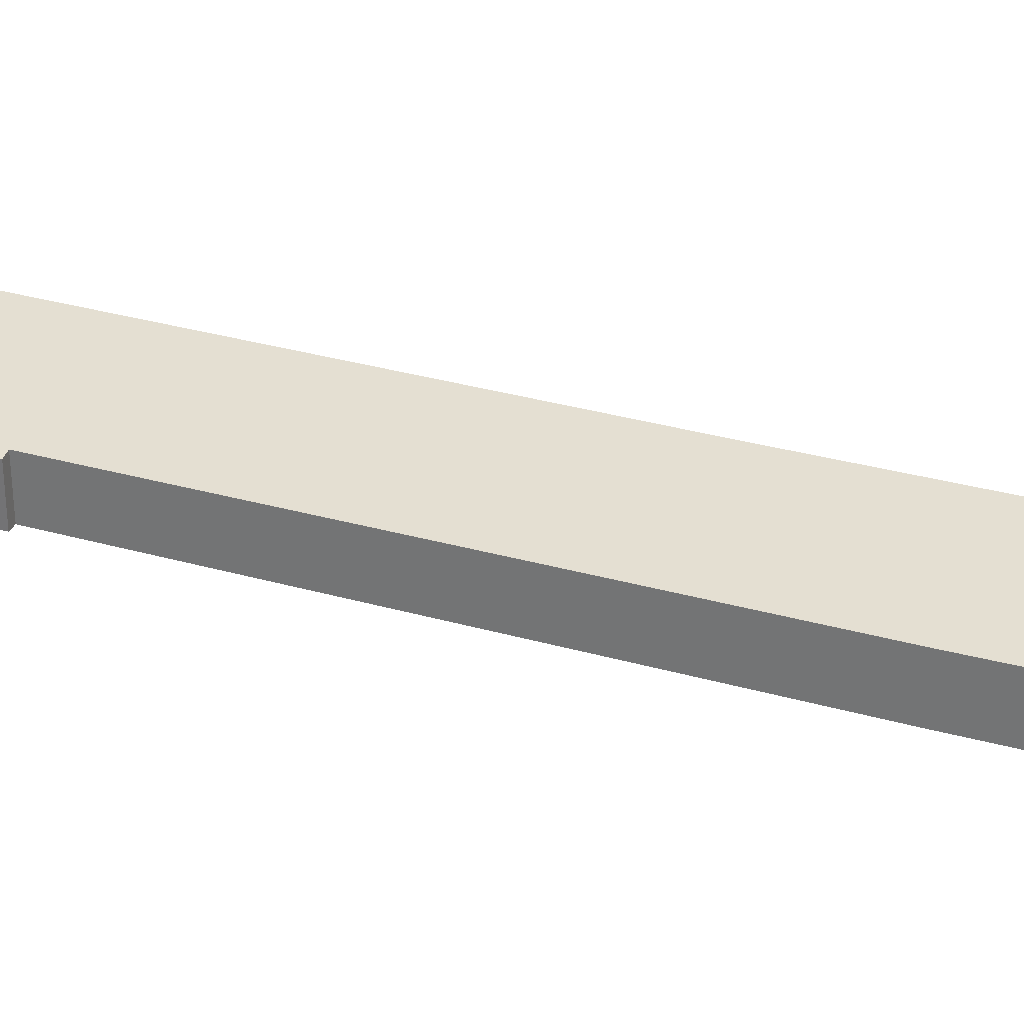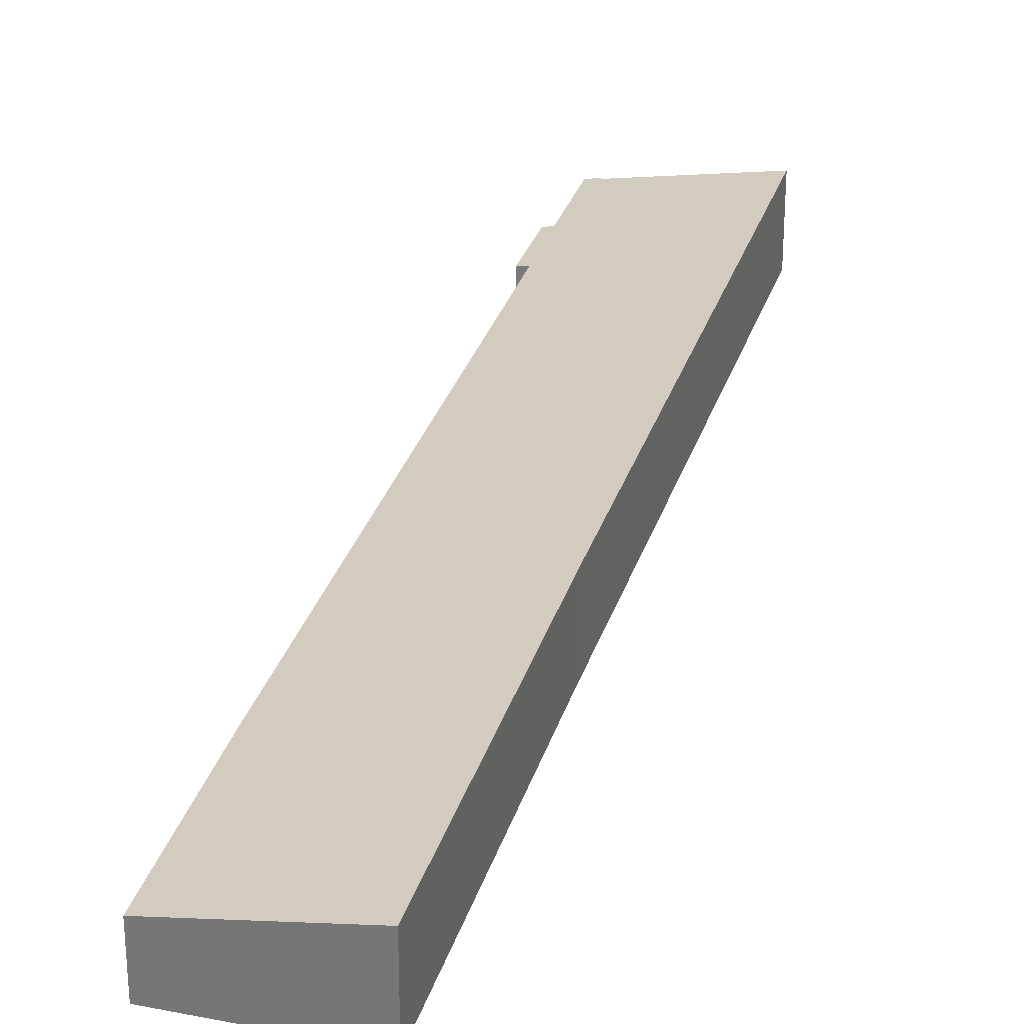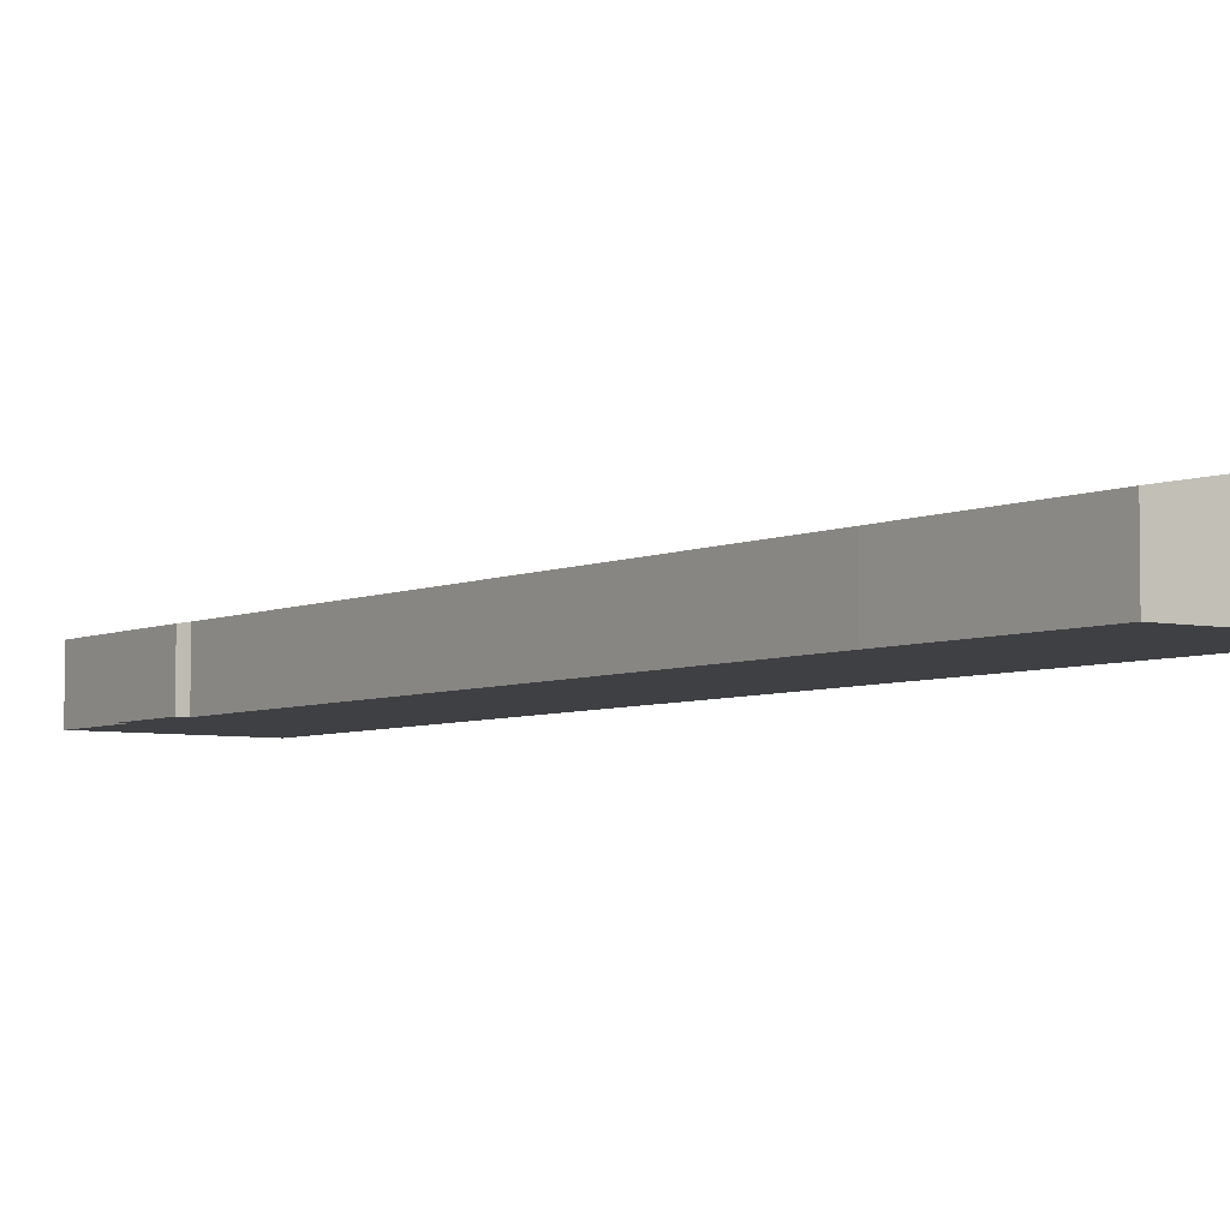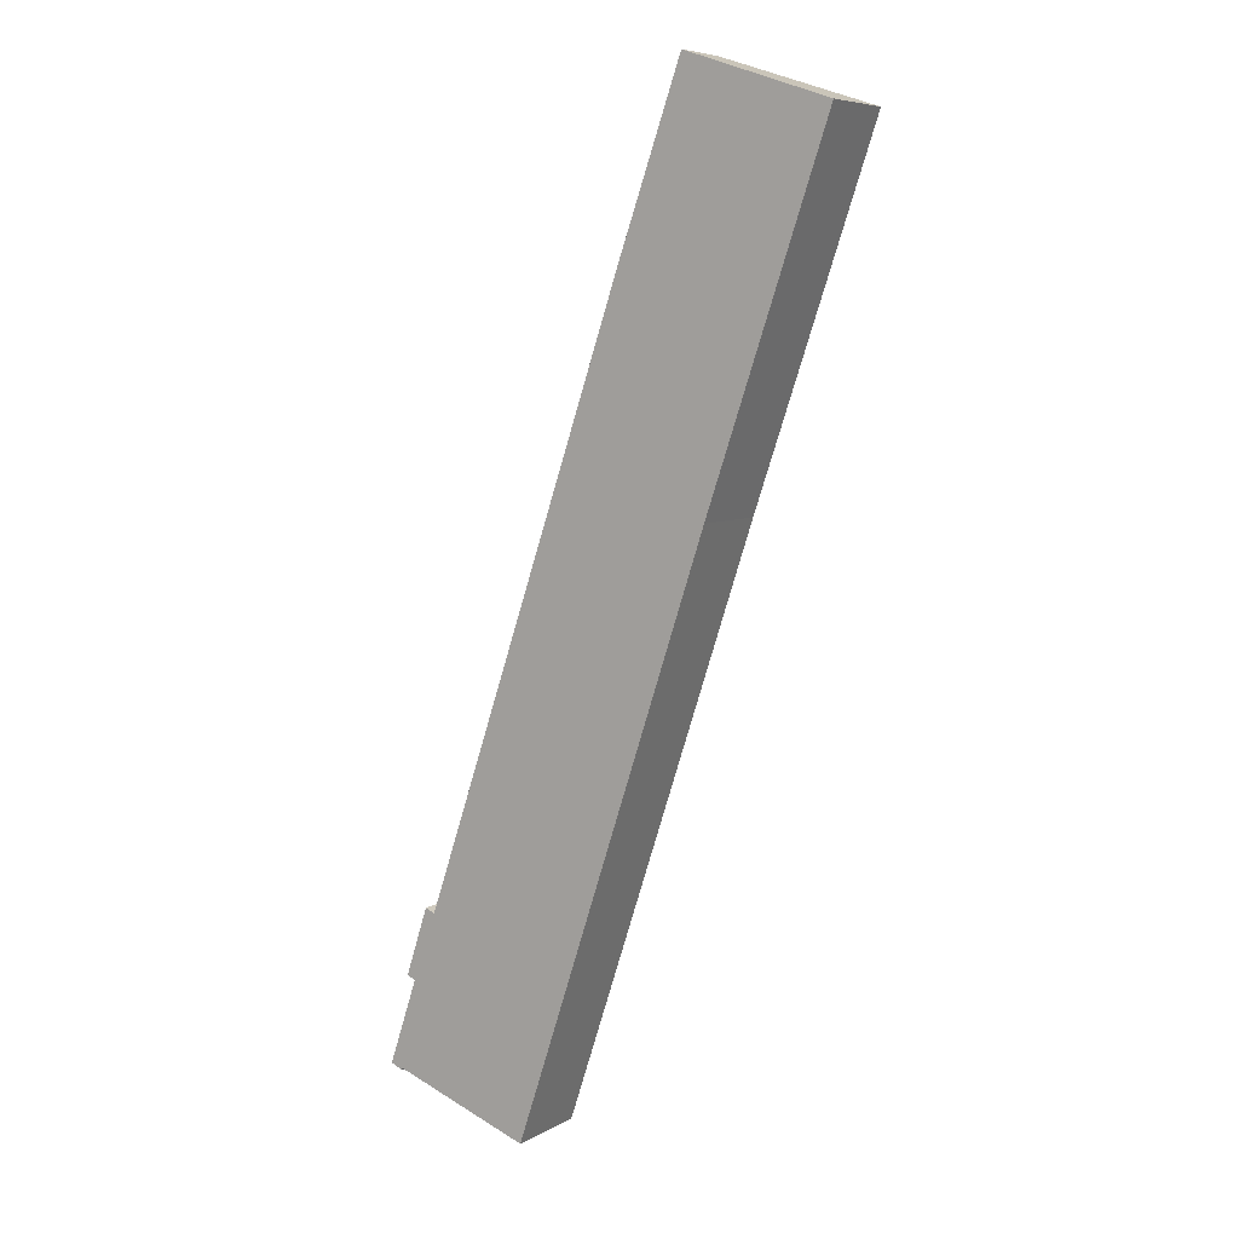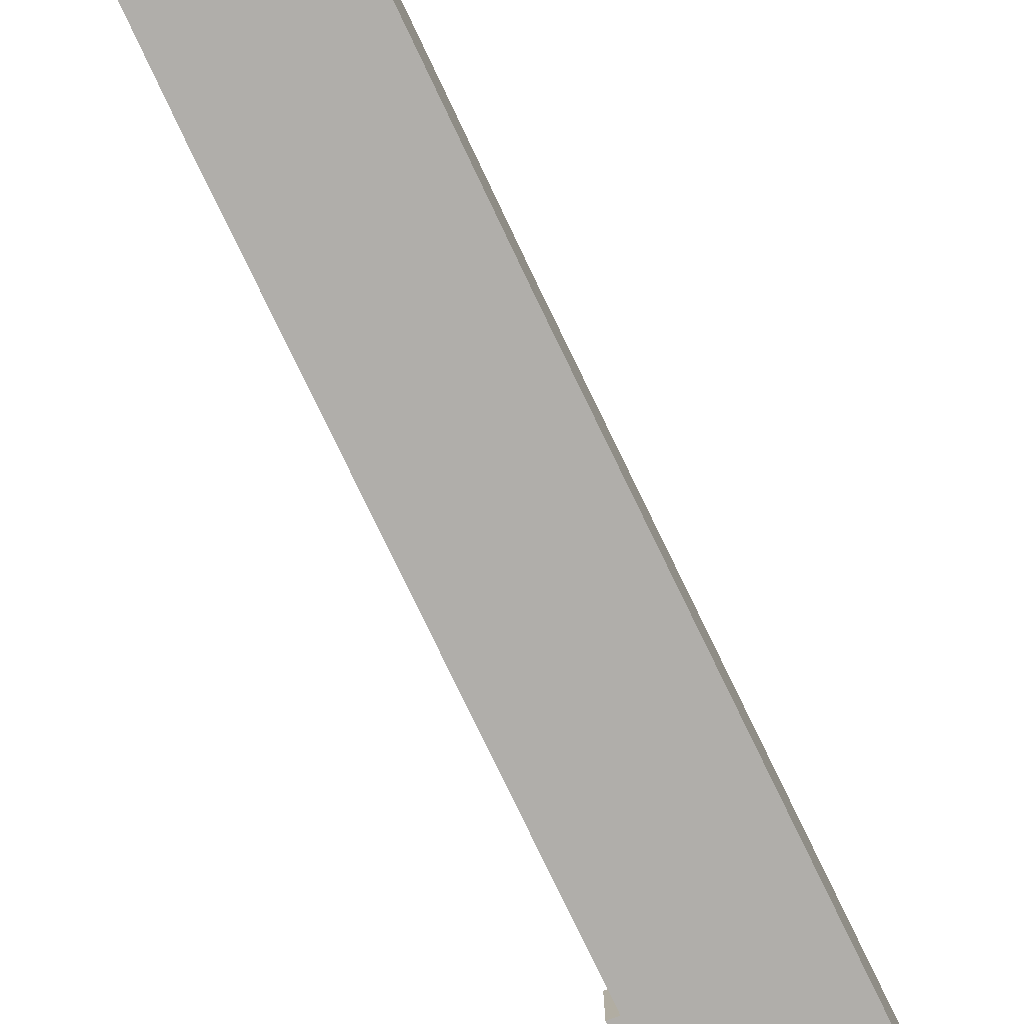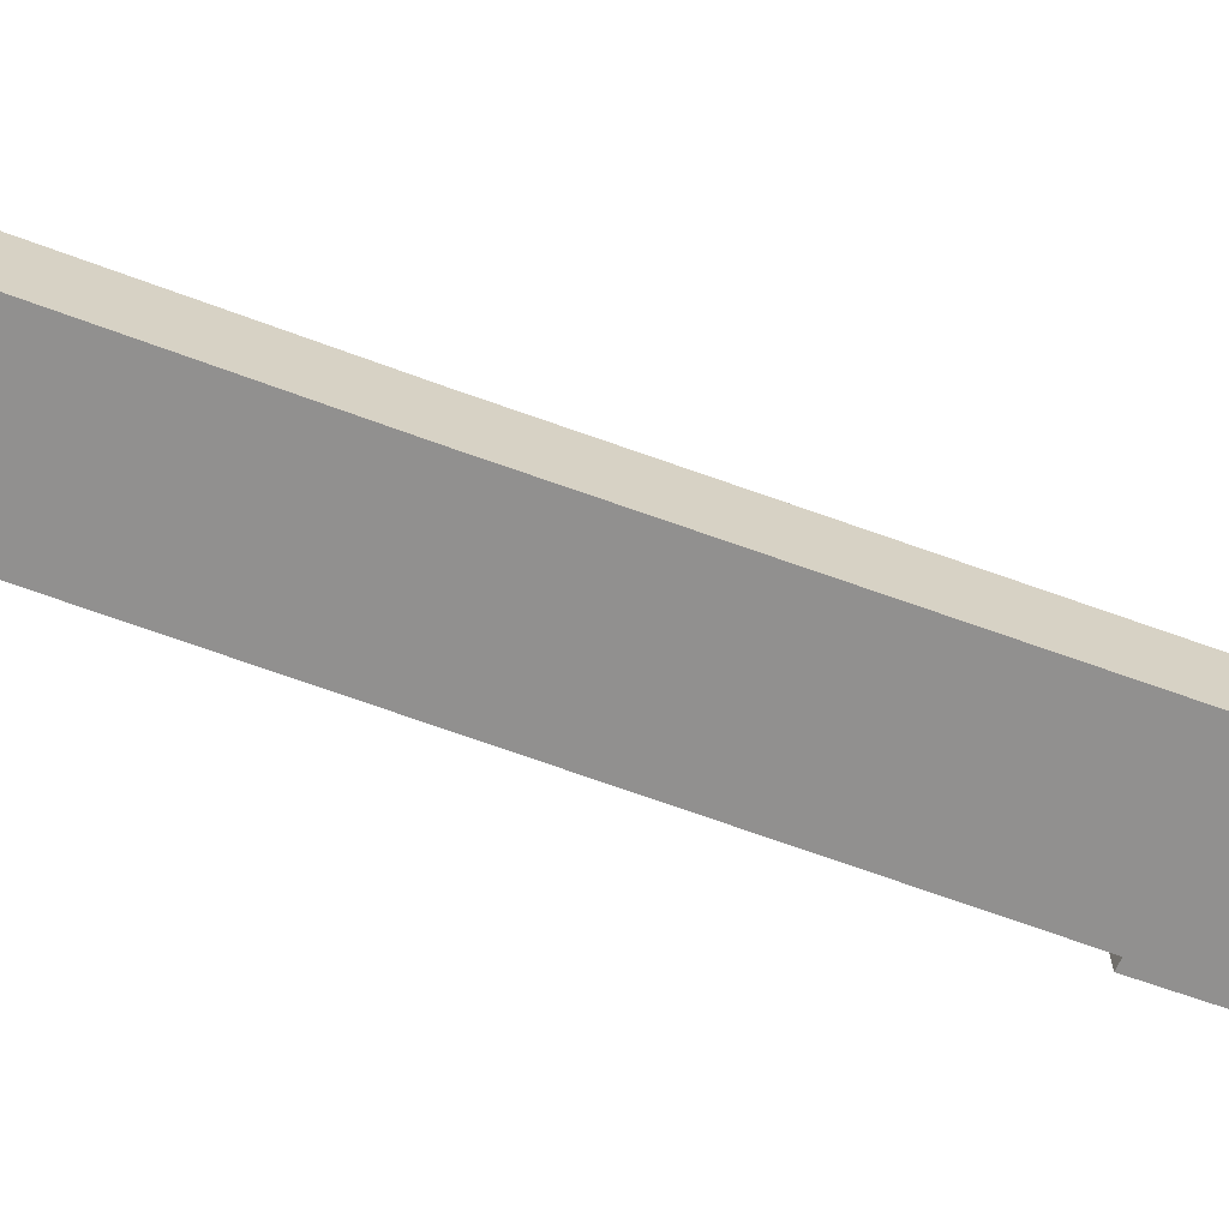
<metadata>
{"format":"obj","ext":"obj","renderer":"f3d","projection":"perspective","resolution":1024,"background":"white","views":[{"elev":30.1,"azim":-48.2,"up":"+Y"},{"elev":29.9,"azim":34.5,"up":"+Y"},{"elev":-5.0,"azim":-16.4,"up":"+Y"},{"elev":7.0,"azim":33.2,"up":"+Z"},{"elev":-77.9,"azim":44.5,"up":"+Y"},{"elev":-65.7,"azim":88.4,"up":"+Y"}]}
</metadata>
<code>
v  0 3.374 2.066e-16
v  0.766 3.504 -0.184
v  0.717 3.502 -0.289
v  1.711 3.374 5.064
v  2.544 3.279 9.303
v  3.115 3.382 9.058
v  1.202 3.284 5.251
v  8.628 4.883 -2.926
v  20.12 4.912 30.49
v  8.895 4.93 -3.019
v  15.28 3.414 44.38
v  20.44 4.911 31.43
v  27.51 4.93 51.96
v  19.01 3.446 54.8
v  20.12 3.64 54.43
v  0.717 1.77e-17 -0.289
v  0 0 0
v  1.711 -3.101e-16 5.064
v  1.202 -3.215e-16 5.251
v  8.895 1.849e-16 -3.019
v  0.766 1.127e-17 -0.184
v  8.628 1.792e-16 -2.926
v  2.544 -5.696e-16 9.303
v  3.115 -5.546e-16 9.058
v  15.28 -2.718e-15 44.38
v  19.01 -3.356e-15 54.8
v  27.51 -3.182e-15 51.96
v  20.12 -3.333e-15 54.43
v  20.44 -1.925e-15 31.43
v  20.12 -1.867e-15 30.49
g defaultobject
f 1 2 3
f 2 1 4
f 5 6 7
f 8 9 10
f 9 8 2
f 9 2 4
f 9 4 7
f 9 7 6
f 9 6 11
f 9 11 12
f 12 11 13
f 13 11 14
f 13 14 15
f 16 1 3
f 1 16 17
f 18 7 4
f 7 18 19
f 20 8 10
f 8 20 2
f 2 20 21
f 21 20 22
f 17 4 1
f 4 17 18
f 19 5 7
f 5 19 23
f 24 11 6
f 11 24 25
f 11 25 14
f 14 25 26
f 5 24 6
f 24 5 23
f 26 15 14
f 15 26 13
f 13 26 27
f 27 26 28
f 27 12 13
f 12 27 29
f 12 29 9
f 9 29 10
f 10 29 30
f 10 30 20
f 21 3 2
f 3 21 16
f 19 24 23
f 17 21 18
f 21 17 16
f 28 29 27
f 29 28 26
f 29 26 25
f 29 25 24
f 29 24 30
f 30 24 20
f 20 24 18
f 18 24 19
f 20 18 21
f 20 21 22

</code>
